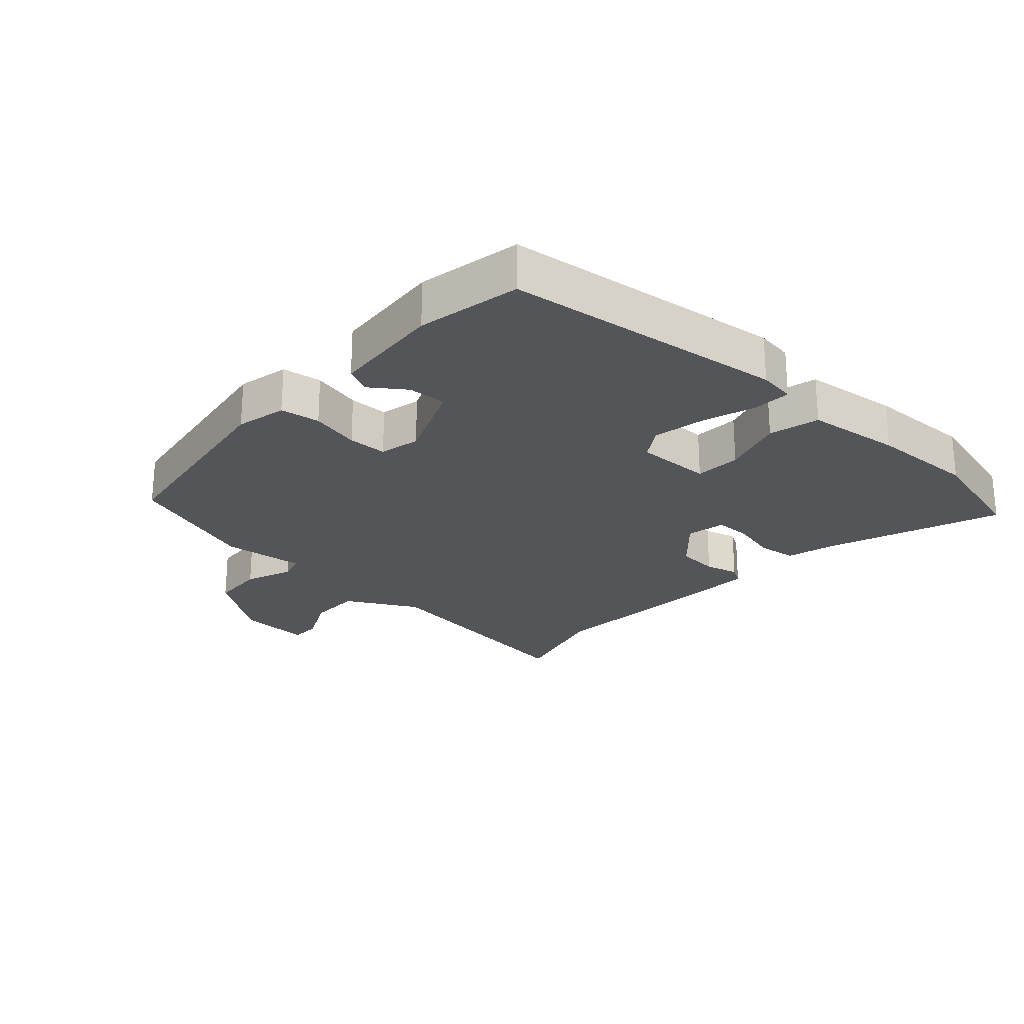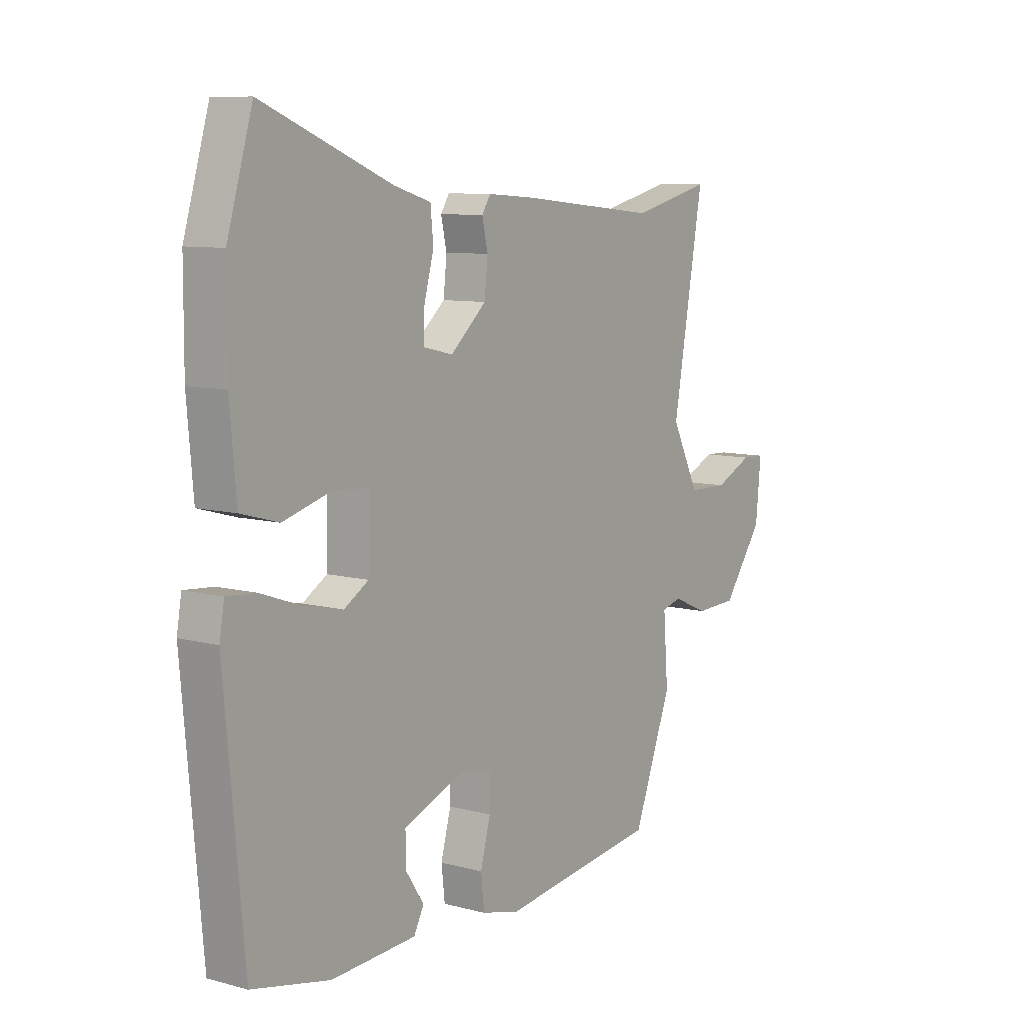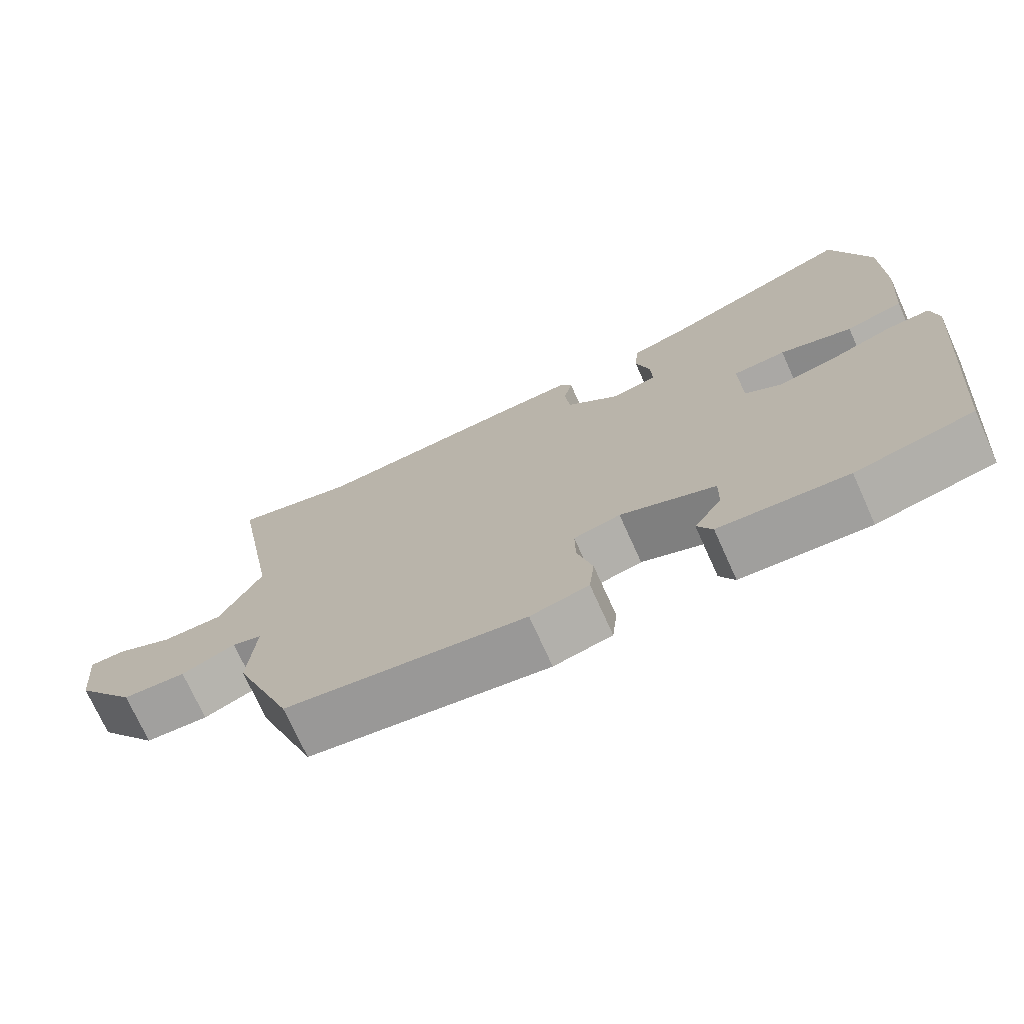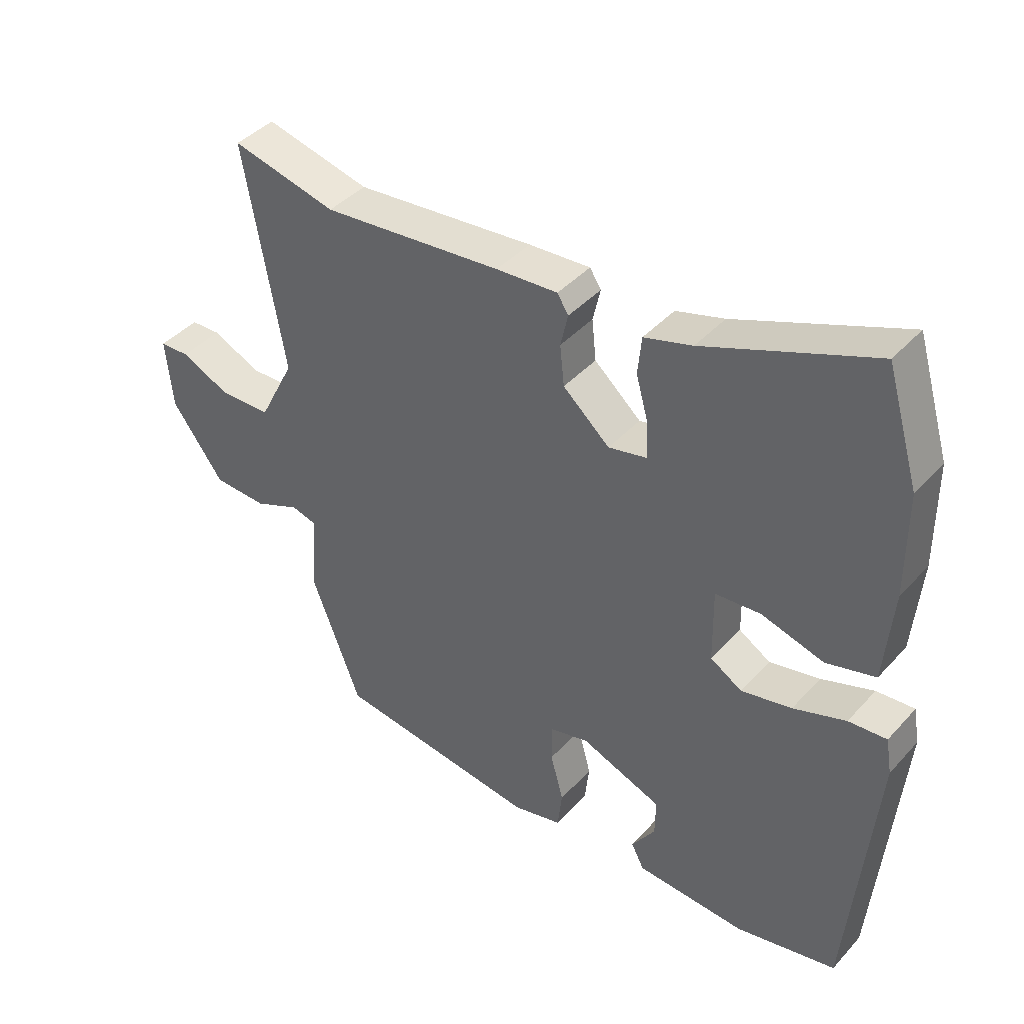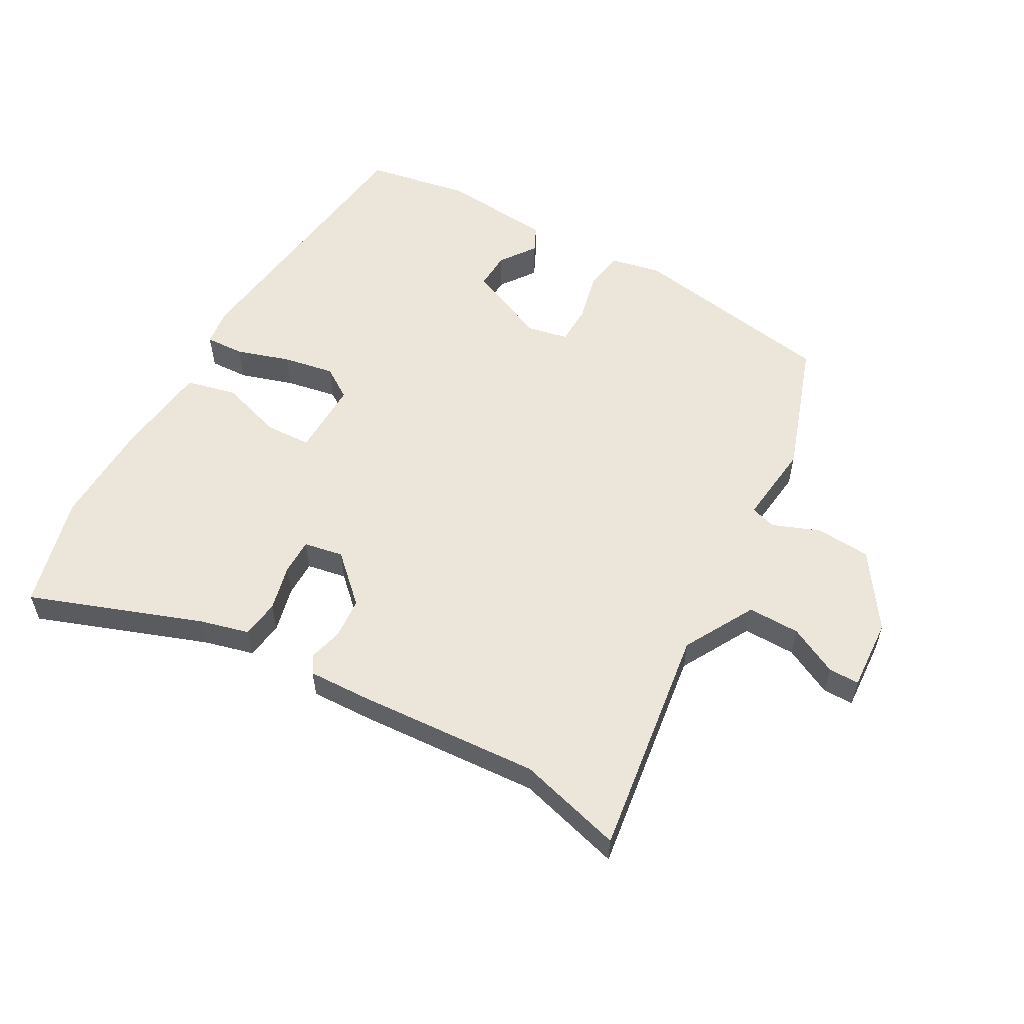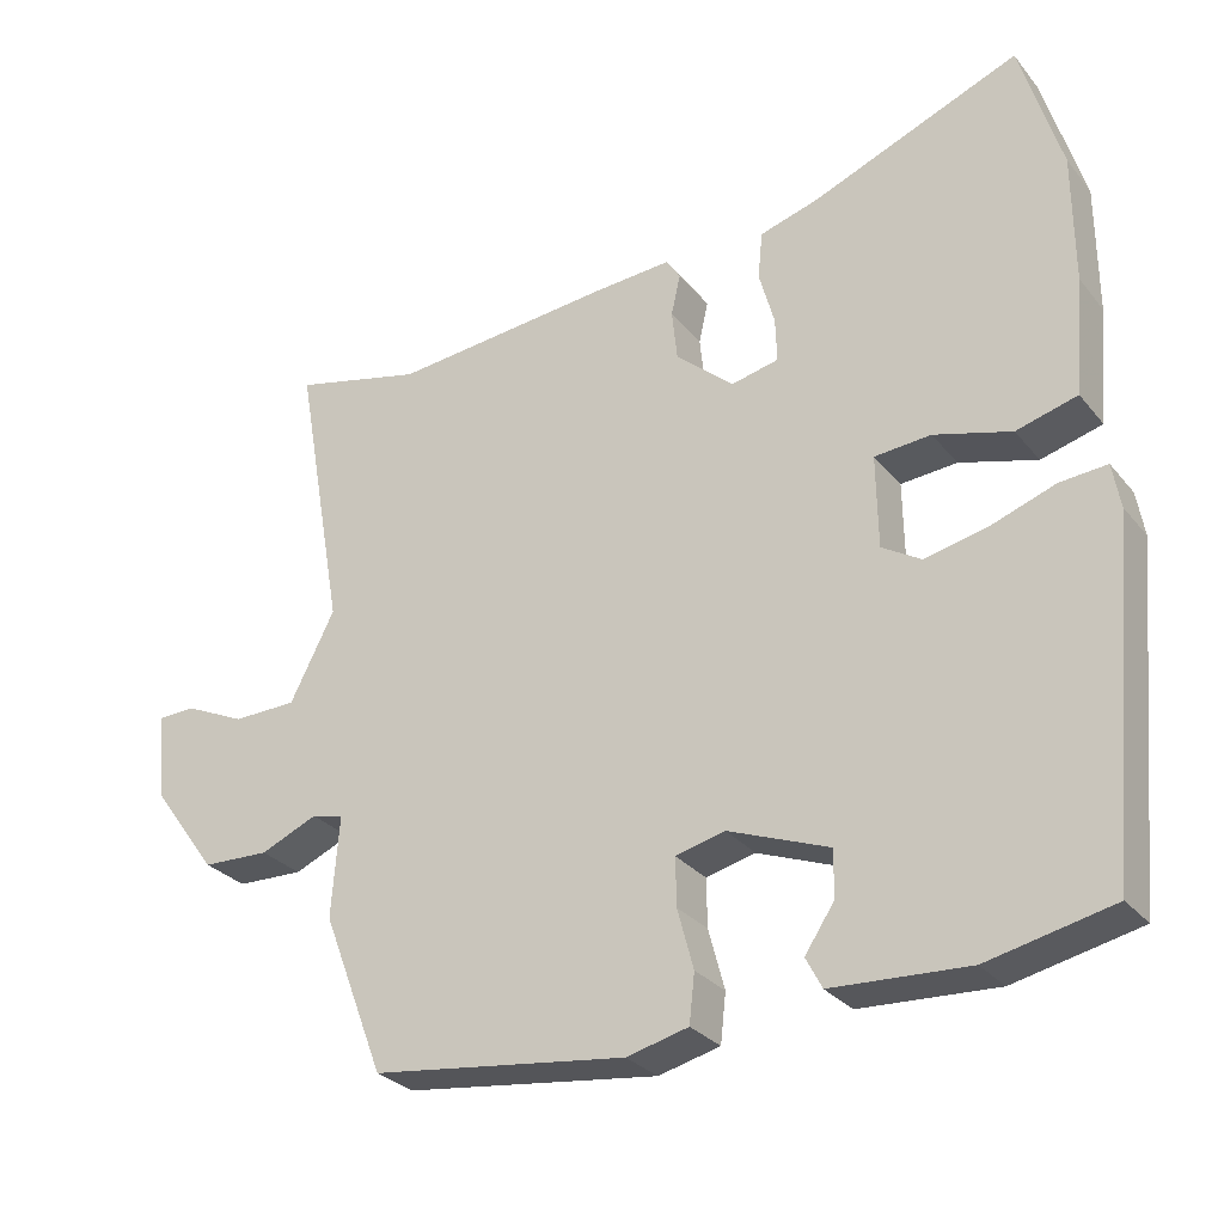
<metadata>
{"format":"obj","ext":"obj","renderer":"f3d","projection":"perspective","resolution":1024,"background":"white","views":[{"elev":-24.2,"azim":-130.5,"up":"+Y"},{"elev":9.0,"azim":-54.7,"up":"+Z"},{"elev":-72.9,"azim":-155.8,"up":"+Z"},{"elev":41.6,"azim":-141.9,"up":"+Z"},{"elev":56.5,"azim":31.3,"up":"+Y"},{"elev":-28.7,"azim":-149.1,"up":"+Z"}]}
</metadata>
<code>
v 0.409 0.07 0.478
v 0.577 0.07 0.518
v 0.513 0.07 0.154
v 0.571 0.07 0.04
v 0.654 0.07 0.038
v 0.733 0.07 0.074
v 0.781 0.07 0.072
v 0.77 0.07 -0.042
v 0.686 0.07 -0.156
v 0.599 0.07 -0.159
v 0.525 0.07 -0.127
v 0.484 0.07 -0.138
v 0.494 0.07 -0.268
v 0.414 0.07 -0.476
v 0.084 0.07 -0.518
v 0.004 0.07 -0.498
v -0.003 0.07 -0.435
v 0.018 0.07 -0.357
v 0.019 0.07 -0.295
v -0.045 0.07 -0.279
v -0.176 0.07 -0.329
v -0.175 0.07 -0.39
v -0.137 0.07 -0.447
v -0.158 0.07 -0.487
v -0.335 0.07 -0.496
v -0.497 0.07 -0.46
v -0.537 0.07 -0.014
v -0.527 0.07 0.044
v -0.466 0.07 0.039
v -0.382 0.07 0.009
v -0.301 0.07 -0.009
v -0.25 0.07 0.022
v -0.248 0.07 0.142
v -0.321 0.07 0.148
v -0.421 0.07 0.12
v -0.5 0.07 0.142
v -0.513 0.07 0.293
v -0.512 0.07 0.461
v -0.459 0.07 0.638
v -0.19 0.07 0.529
v -0.113 0.07 0.506
v -0.107 0.07 0.445
v -0.127 0.07 0.373
v -0.129 0.07 0.316
v -0.067 0.07 0.302
v 0.008 0.07 0.368
v 0.015 0.07 0.433
v 0.003 0.07 0.486
v 0.021 0.07 0.514
v 0.12 0.07 0.507
v 0.409 0 0.478
v 0.577 0 0.518
v 0.513 0 0.154
v 0.571 0 0.04
v 0.654 0 0.038
v 0.733 0 0.074
v 0.781 0 0.072
v 0.77 0 -0.042
v 0.686 0 -0.156
v 0.599 0 -0.159
v 0.525 0 -0.127
v 0.484 0 -0.138
v 0.494 0 -0.268
v 0.414 0 -0.476
v 0.084 0 -0.518
v 0.004 0 -0.498
v -0.003 0 -0.435
v 0.018 0 -0.357
v 0.019 0 -0.295
v -0.045 0 -0.279
v -0.176 0 -0.329
v -0.175 0 -0.39
v -0.137 0 -0.447
v -0.158 0 -0.487
v -0.335 0 -0.496
v -0.497 0 -0.46
v -0.537 0 -0.014
v -0.527 0 0.044
v -0.466 0 0.039
v -0.382 0 0.009
v -0.301 0 -0.009
v -0.25 0 0.022
v -0.248 0 0.142
v -0.321 0 0.148
v -0.421 0 0.12
v -0.5 0 0.142
v -0.513 0 0.293
v -0.512 0 0.461
v -0.459 0 0.638
v -0.19 0 0.529
v -0.113 0 0.506
v -0.107 0 0.445
v -0.127 0 0.373
v -0.129 0 0.316
v -0.067 0 0.302
v 0.008 0 0.368
v 0.015 0 0.433
v 0.003 0 0.486
v 0.021 0 0.514
v 0.12 0 0.507
f 47 48 49 50
f 46 47 50 1
f 45 46 1 2
f 40 41 42 43
f 40 43 44
f 39 40 44
f 38 39 44
f 37 38 44
f 34 35 36 37
f 33 34 37 44
f 32 33 44 45
f 27 28 29 30
f 27 30 31
f 26 27 31
f 25 26 31 32
f 22 23 24 25
f 21 22 25 32
f 15 16 17 18
f 15 18 19
f 12 13 14 15
f 12 15 19
f 8 9 10 11
f 8 11 12
f 5 6 7 8
f 4 5 8 12
f 3 4 12 19
f 20 21 32 45
f 19 20 45
f 2 3 19 45
f 100 99 98 97
f 51 100 97 96
f 52 51 96 95
f 93 92 91 90
f 94 93 90
f 94 90 89
f 94 89 88
f 94 88 87
f 87 86 85 84
f 94 87 84 83
f 95 94 83 82
f 80 79 78 77
f 81 80 77
f 81 77 76
f 82 81 76 75
f 75 74 73 72
f 82 75 72 71
f 68 67 66 65
f 69 68 65
f 65 64 63 62
f 69 65 62
f 61 60 59 58
f 62 61 58
f 58 57 56 55
f 62 58 55 54
f 69 62 54 53
f 95 82 71 70
f 95 70 69
f 95 69 53 52
f 1 51 52 2
f 2 52 53 3
f 3 53 54 4
f 4 54 55 5
f 5 55 56 6
f 6 56 57 7
f 7 57 58 8
f 8 58 59 9
f 9 59 60 10
f 10 60 61 11
f 11 61 62 12
f 12 62 63 13
f 13 63 64 14
f 14 64 65 15
f 15 65 66 16
f 16 66 67 17
f 17 67 68 18
f 18 68 69 19
f 19 69 70 20
f 20 70 71 21
f 21 71 72 22
f 22 72 73 23
f 23 73 74 24
f 24 74 75 25
f 25 75 76 26
f 26 76 77 27
f 27 77 78 28
f 28 78 79 29
f 29 79 80 30
f 30 80 81 31
f 31 81 82 32
f 32 82 83 33
f 33 83 84 34
f 34 84 85 35
f 35 85 86 36
f 36 86 87 37
f 37 87 88 38
f 38 88 89 39
f 39 89 90 40
f 40 90 91 41
f 41 91 92 42
f 42 92 93 43
f 43 93 94 44
f 44 94 95 45
f 45 95 96 46
f 46 96 97 47
f 47 97 98 48
f 48 98 99 49
f 49 99 100 50
f 50 100 51 1

</code>
